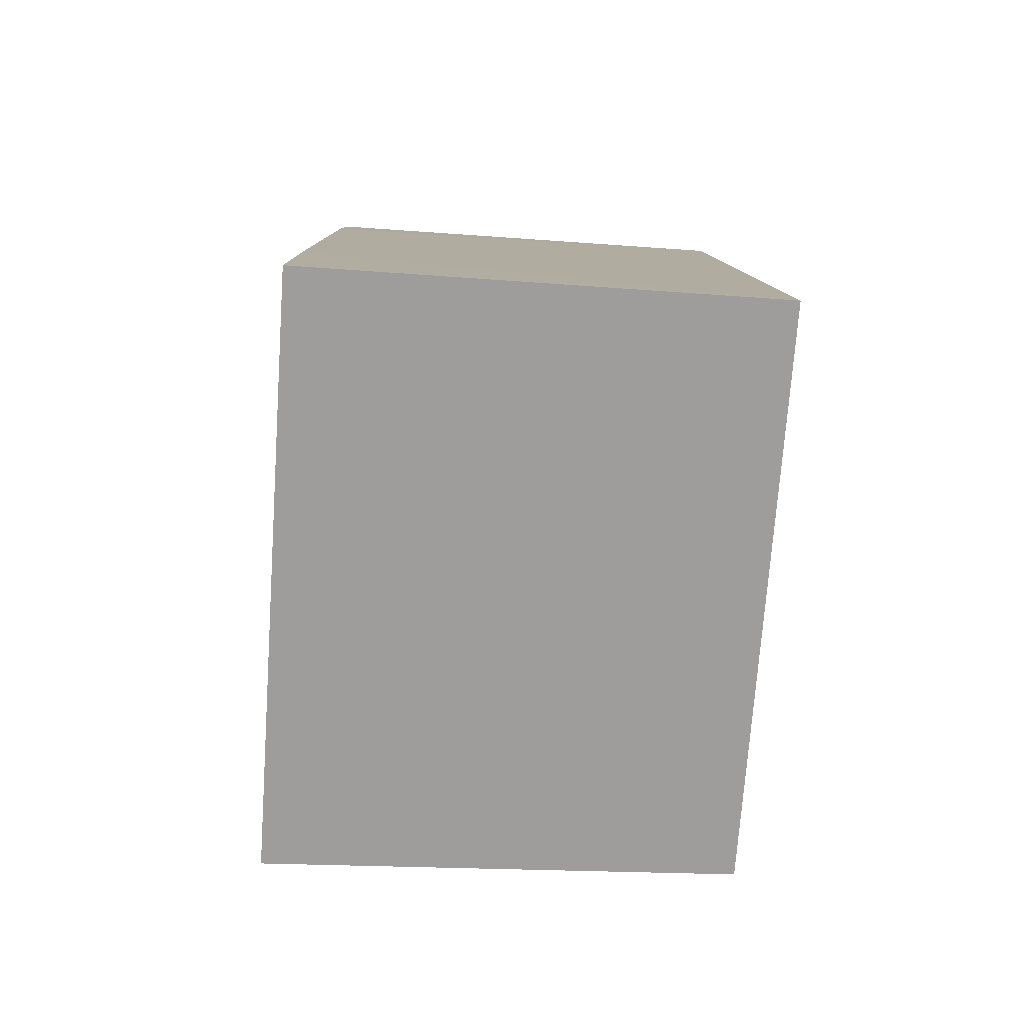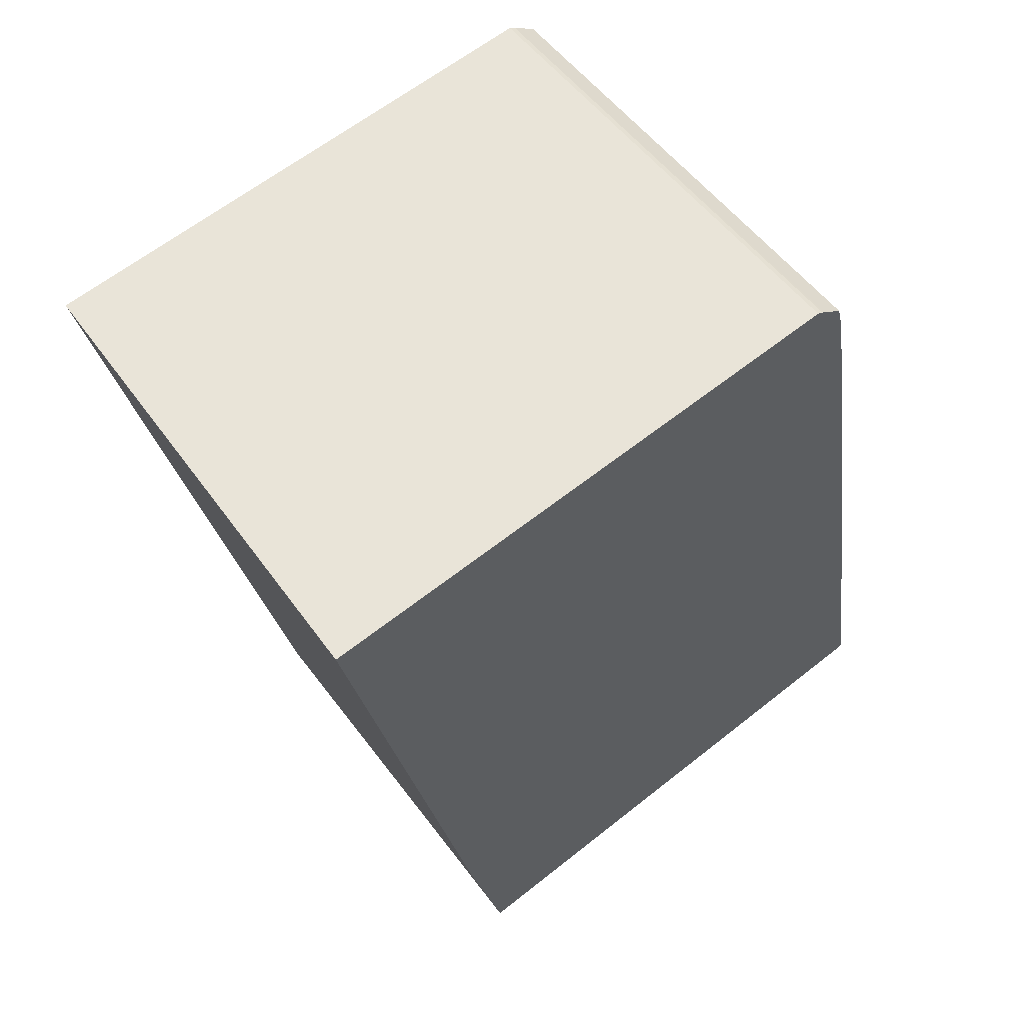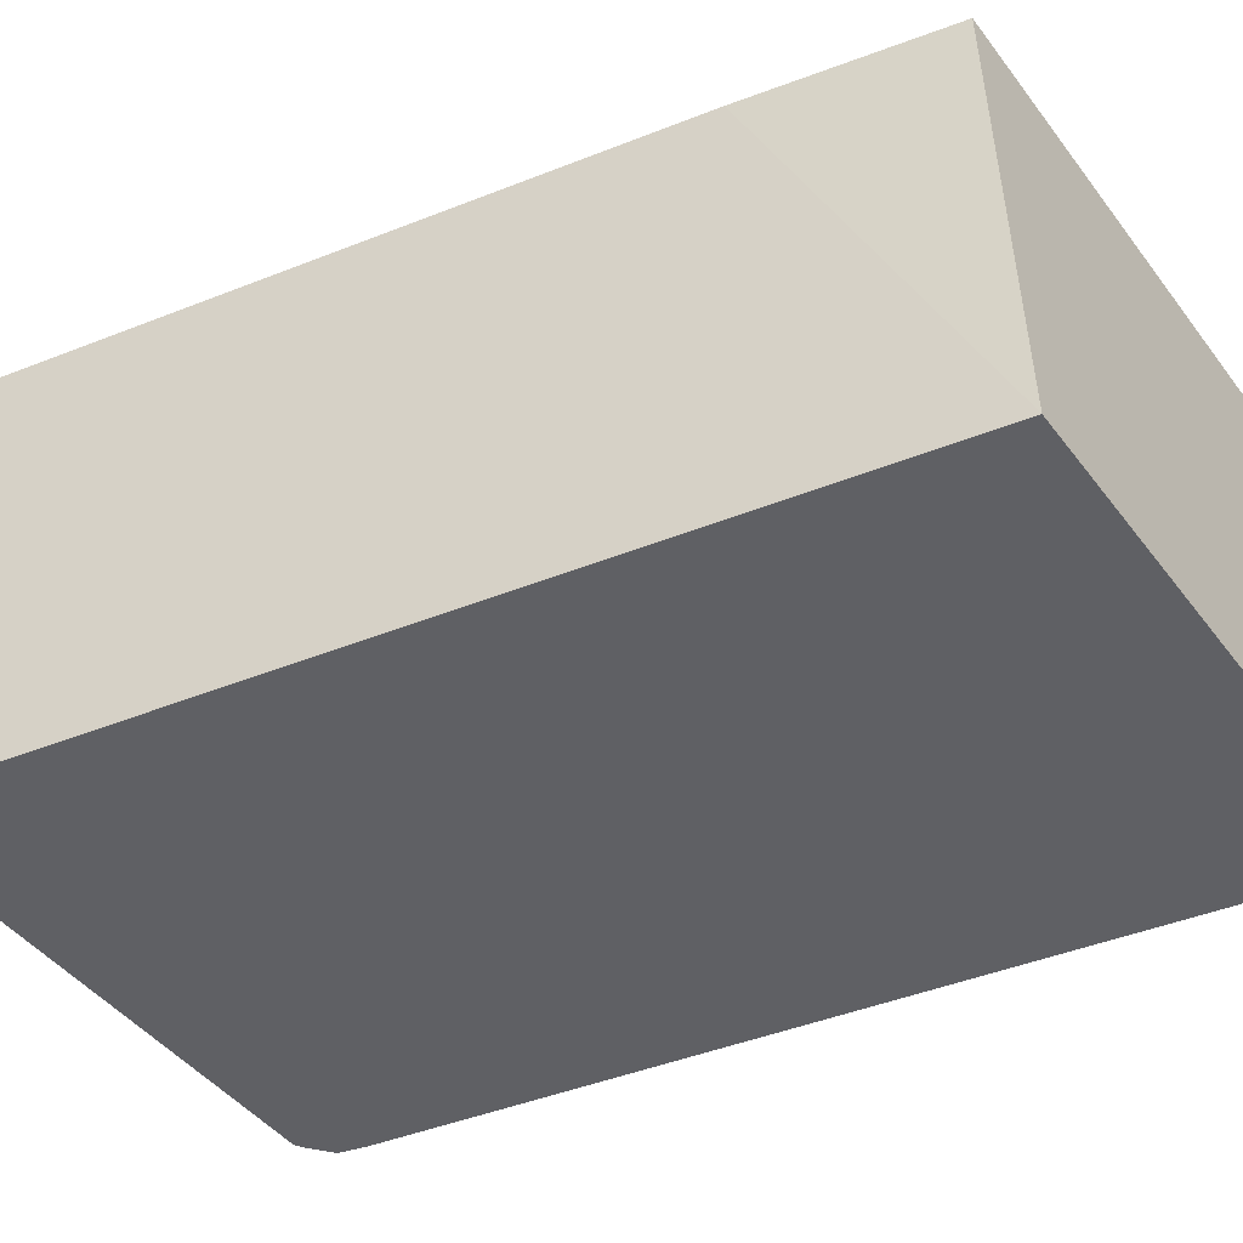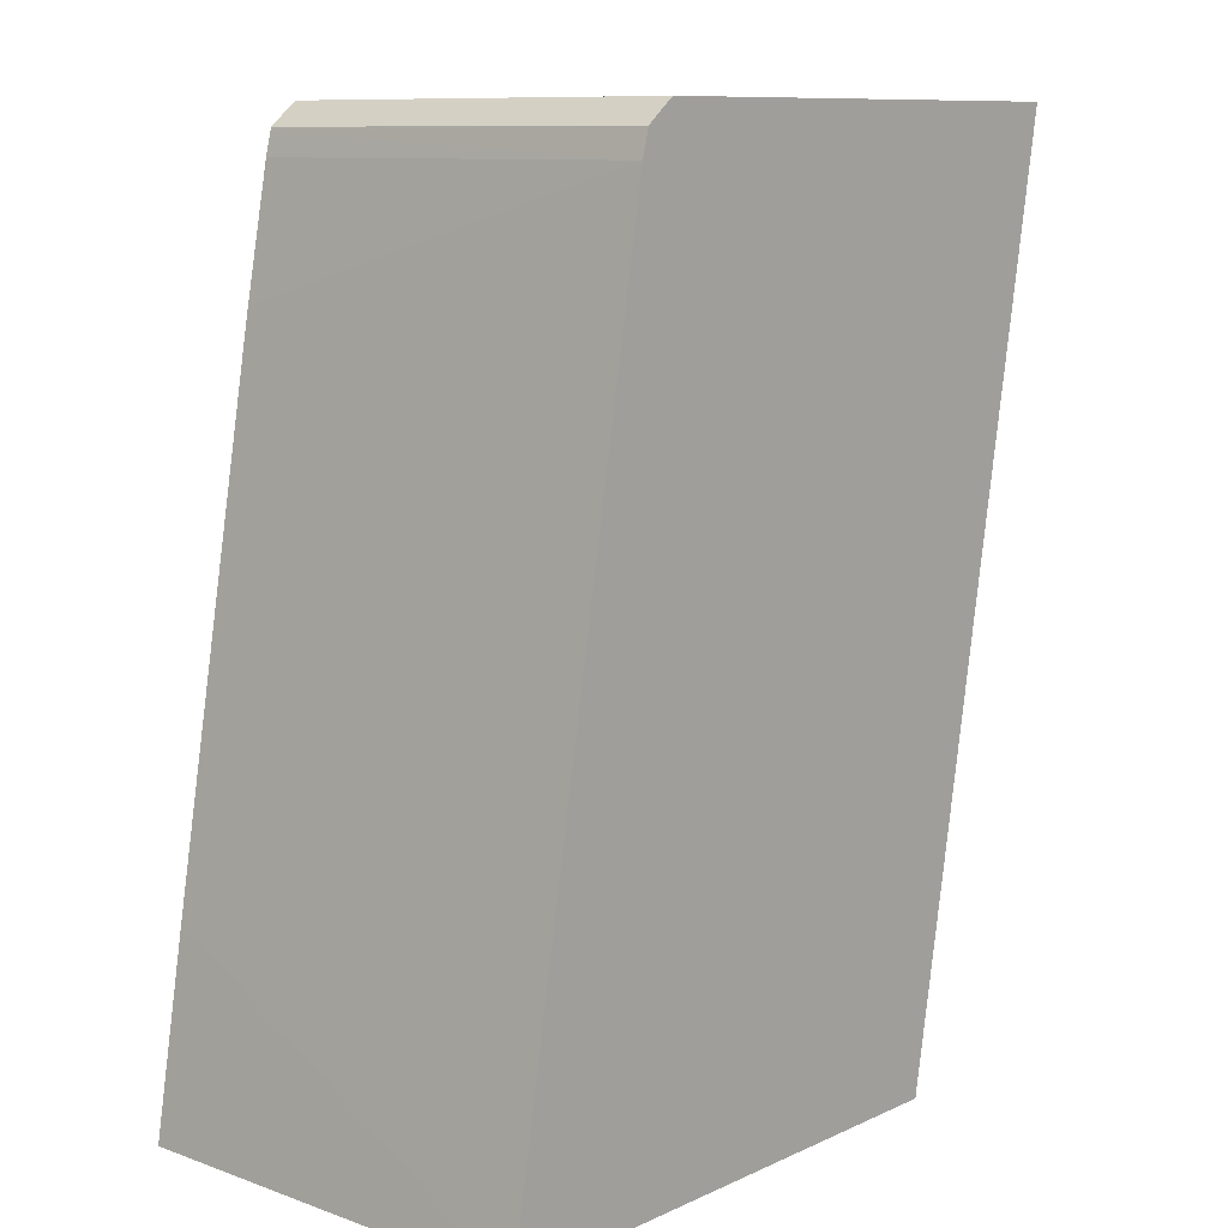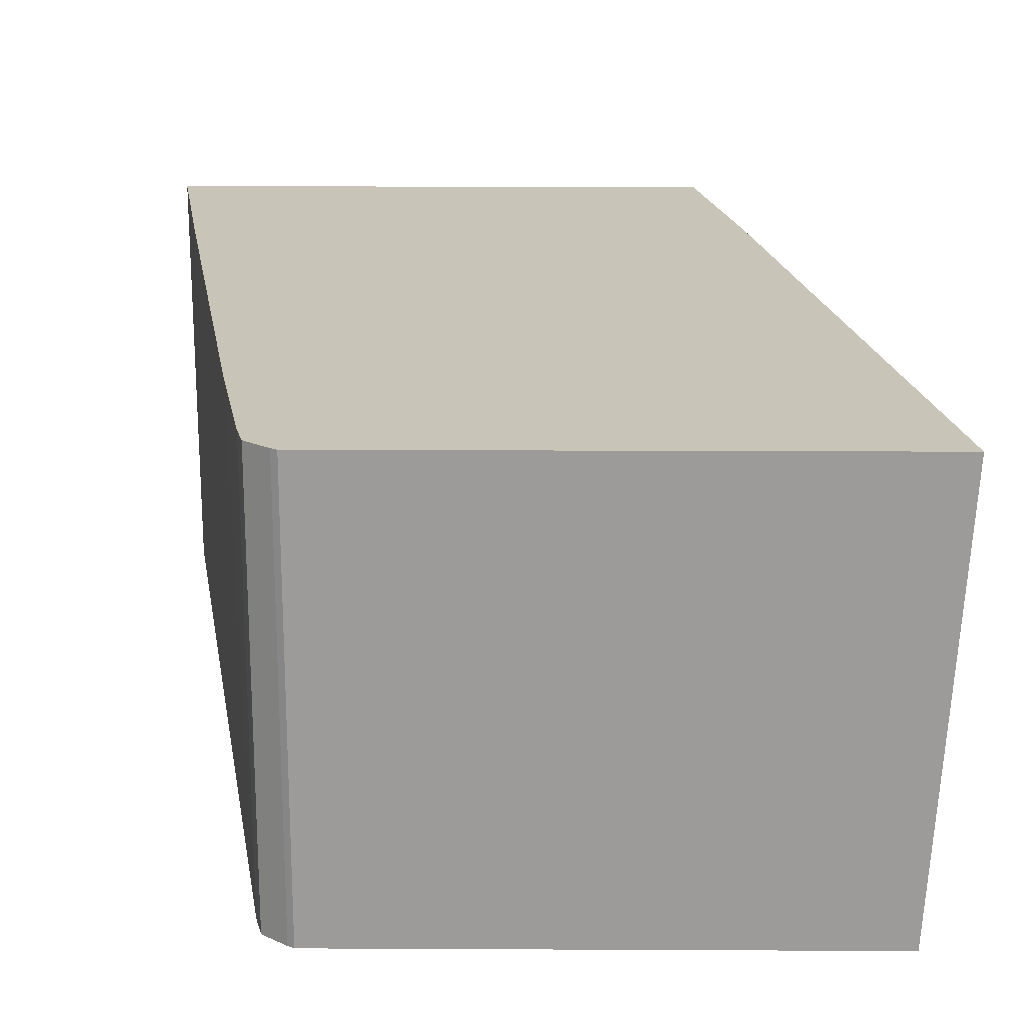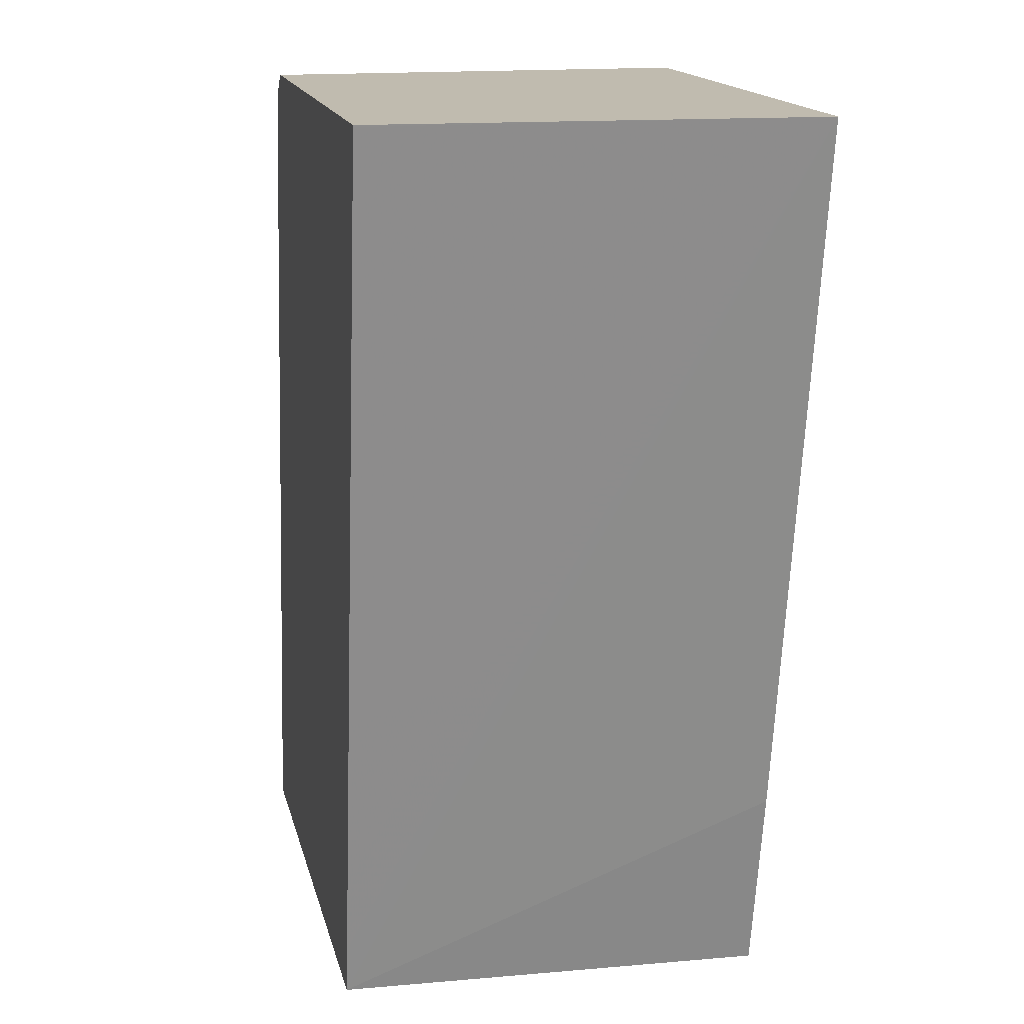
<metadata>
{"format":"obj","ext":"obj","renderer":"f3d","projection":"perspective","resolution":1024,"background":"white","views":[{"elev":-70.6,"azim":-94.0,"up":"+Z"},{"elev":60.3,"azim":140.6,"up":"+Z"},{"elev":-45.2,"azim":124.7,"up":"+Y"},{"elev":10.2,"azim":-48.5,"up":"+Z"},{"elev":20.1,"azim":0.5,"up":"+Y"},{"elev":16.0,"azim":77.3,"up":"+Z"}]}
</metadata>
<code>
v 0.05163 0.03679 0.2609
v 0.05162 0.0368 0.2609
v 0.05159 0.0368 0.2609
v 0.04868 -0.01299 0.2609
v 0.04865 -0.01299 0.2608
v 0.03297 -0.01299 0.1719
v 0.03129 -0.01299 0.1623
v 0.03045 -0.01299 0.1576
v 0.03023 -0.01299 0.1563
v 0.03694 0.0368 0.1789
v -0.01031 0.0368 0.2609
v -0.01031 -0.01299 0.2609
v -0.03197 -0.01299 0.1563
v 0.03241 0.0368 0.1563
v -0.01099 0.0368 0.2605
v -0.01099 -0.01299 0.2605
v -0.03197 0.0368 0.1563
v -0.03097 -0.01299 0.162
v -0.01801 0.0368 0.2369
v -0.02811 0.0368 0.1791
v -0.02816 0.0368 0.1789
v -0.0113 0.0368 0.2603
v -0.01374 -0.01299 0.2583
v -0.02765 -0.01299 0.1808
v -0.01745 -0.01299 0.2387
v -0.0145 -0.01299 0.2553
v -0.01778 0.0368 0.2382
v -0.01374 0.0368 0.2583
v -0.01383 0.0368 0.258
v -0.0145 0.0368 0.2553
v -0.01734 0.0368 0.2406
f 1 2 3
f 1 3 11
f 1 11 12
f 1 12 4
f 1 4 5
f 1 5 6
f 1 6 7
f 1 7 8
f 1 8 9
f 1 9 10
f 1 10 2
f 2 10 14
f 2 14 17
f 2 17 21
f 2 21 20
f 2 20 19
f 2 19 27
f 2 27 31
f 2 31 30
f 2 30 29
f 2 29 28
f 2 28 22
f 2 22 15
f 2 15 11
f 2 11 3
f 4 12 16
f 4 16 23
f 4 23 26
f 4 26 25
f 4 25 24
f 4 24 18
f 4 18 13
f 4 13 9
f 4 9 8
f 4 8 7
f 4 7 6
f 4 6 5
f 9 13 17
f 9 17 14
f 9 14 10
f 11 15 16
f 11 16 12
f 13 18 19
f 13 19 20
f 13 20 21
f 13 21 17
f 15 22 16
f 16 22 23
f 18 24 19
f 19 25 26
f 19 26 27
f 19 24 25
f 22 28 23
f 23 29 26
f 23 28 29
f 26 29 30
f 26 30 31
f 26 31 27

</code>
